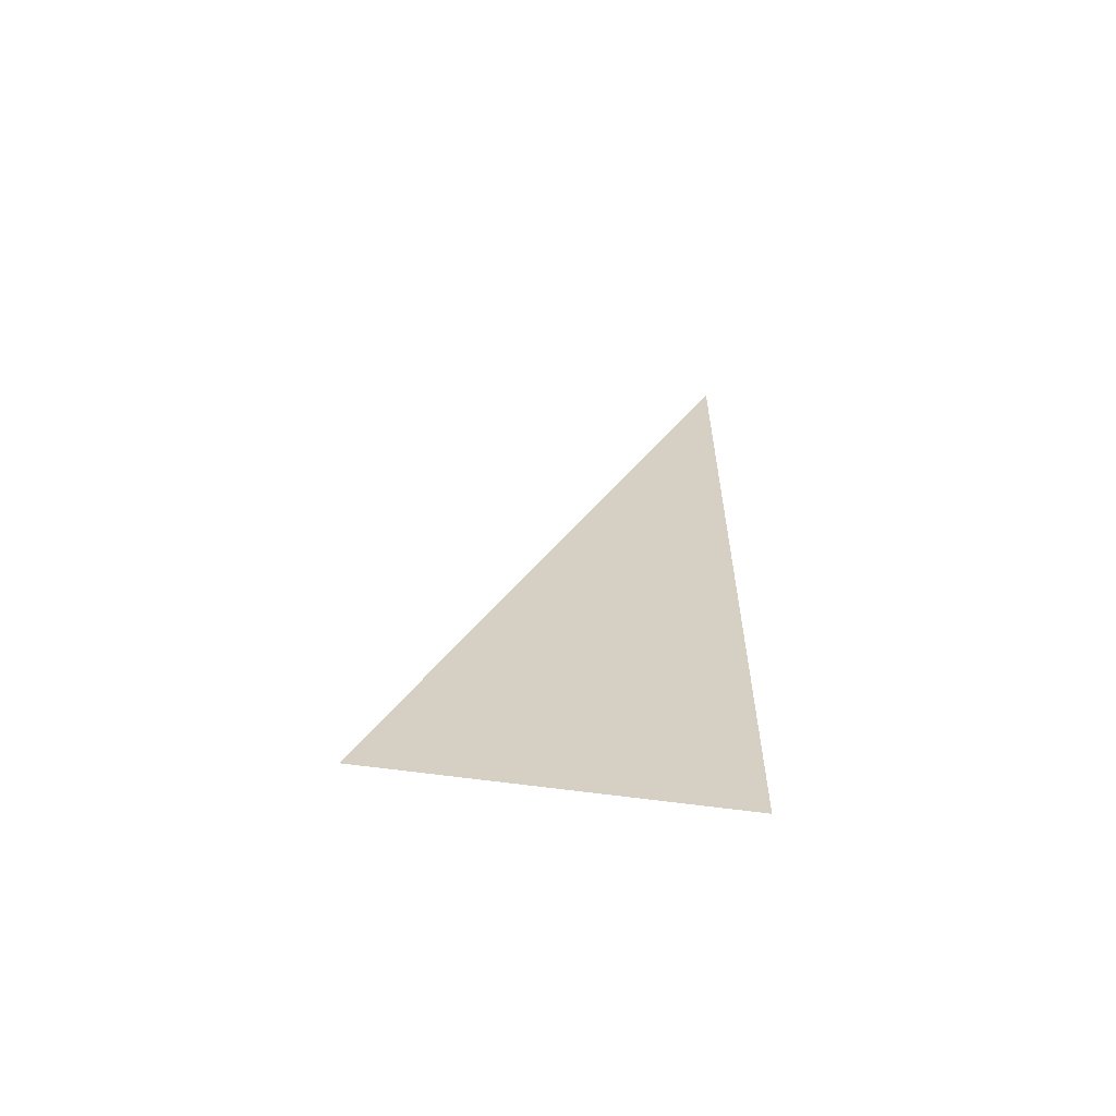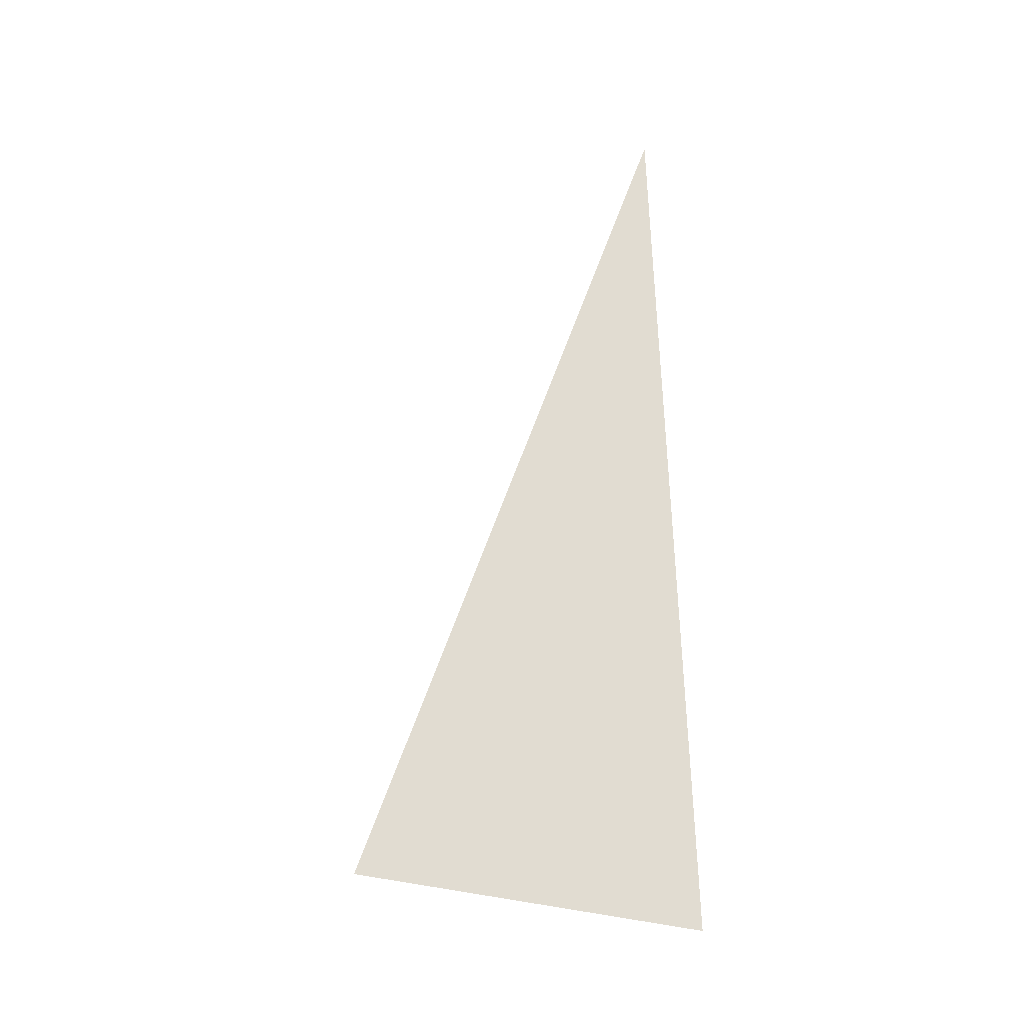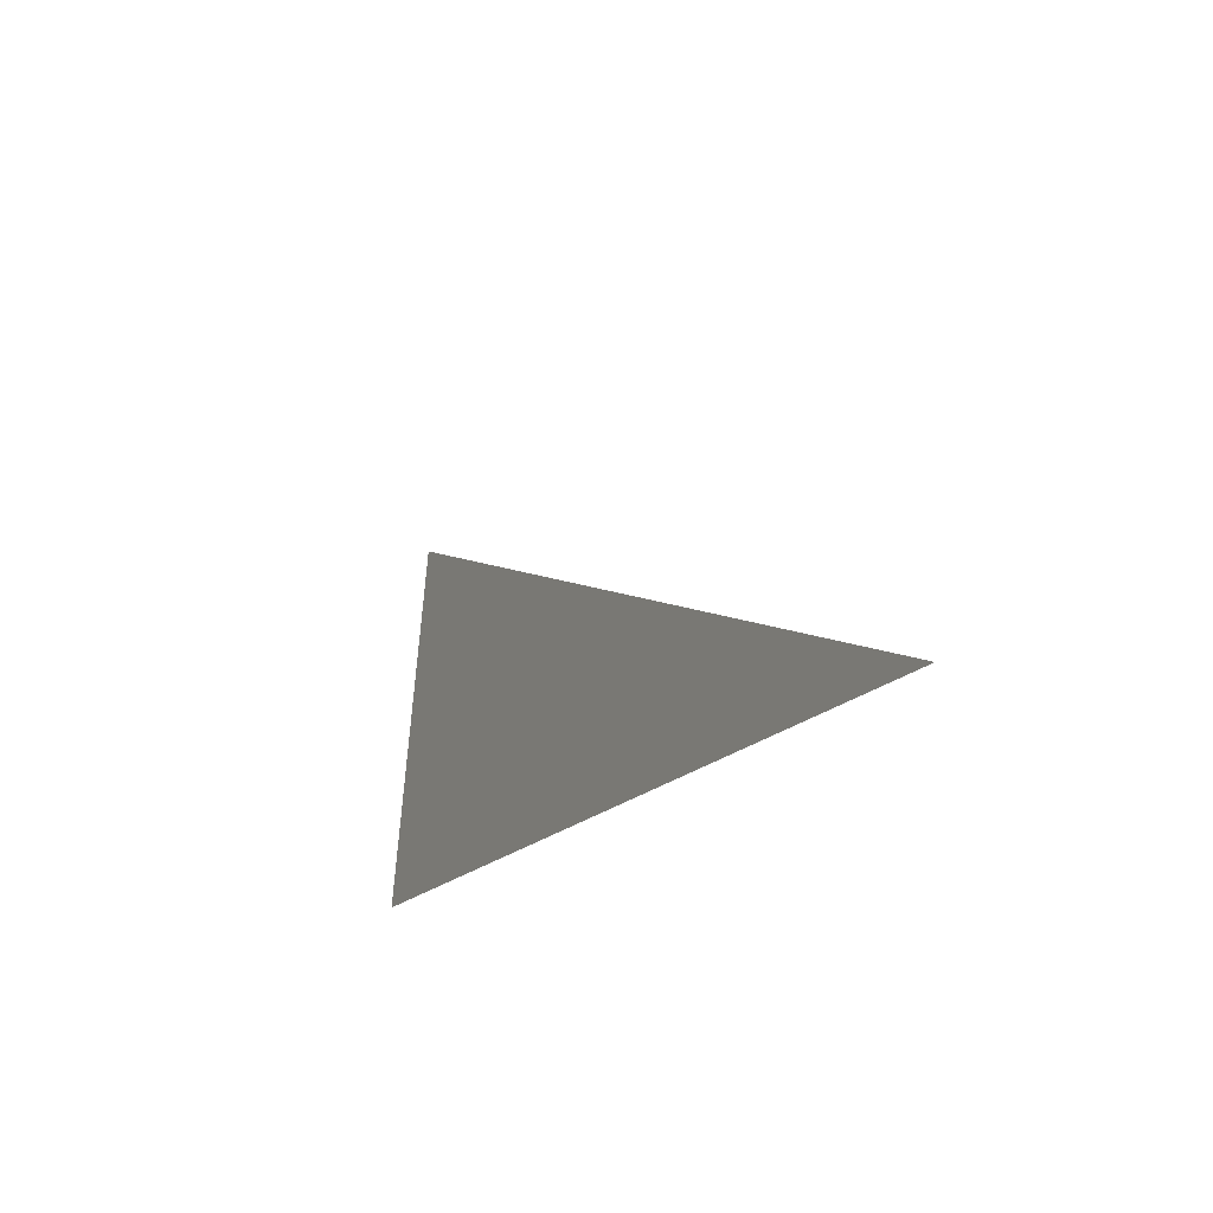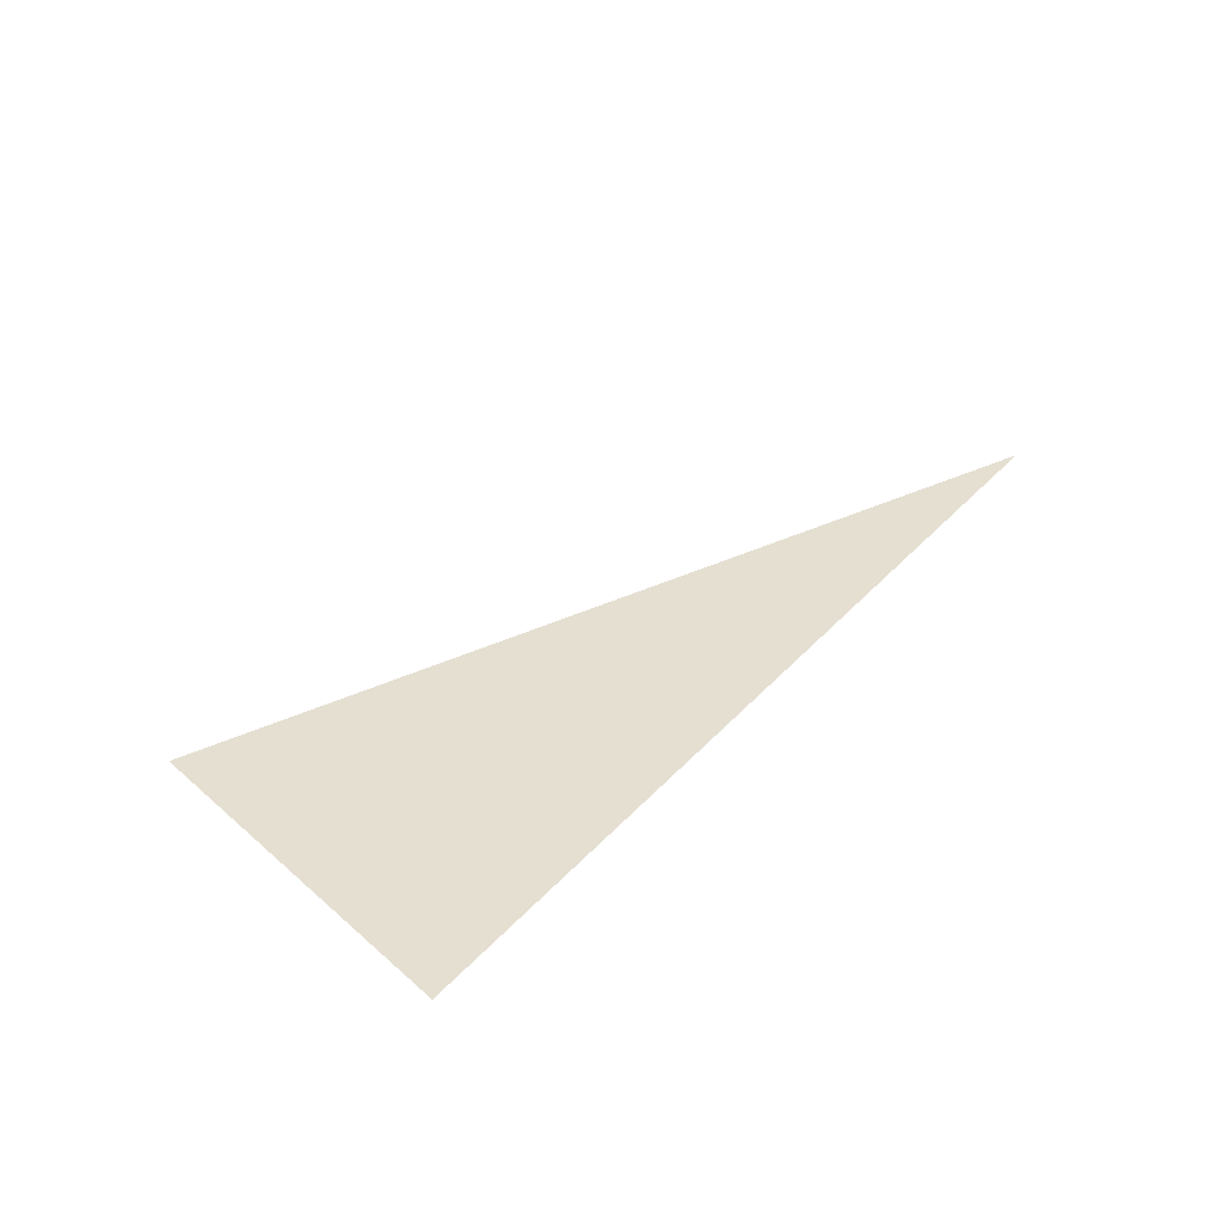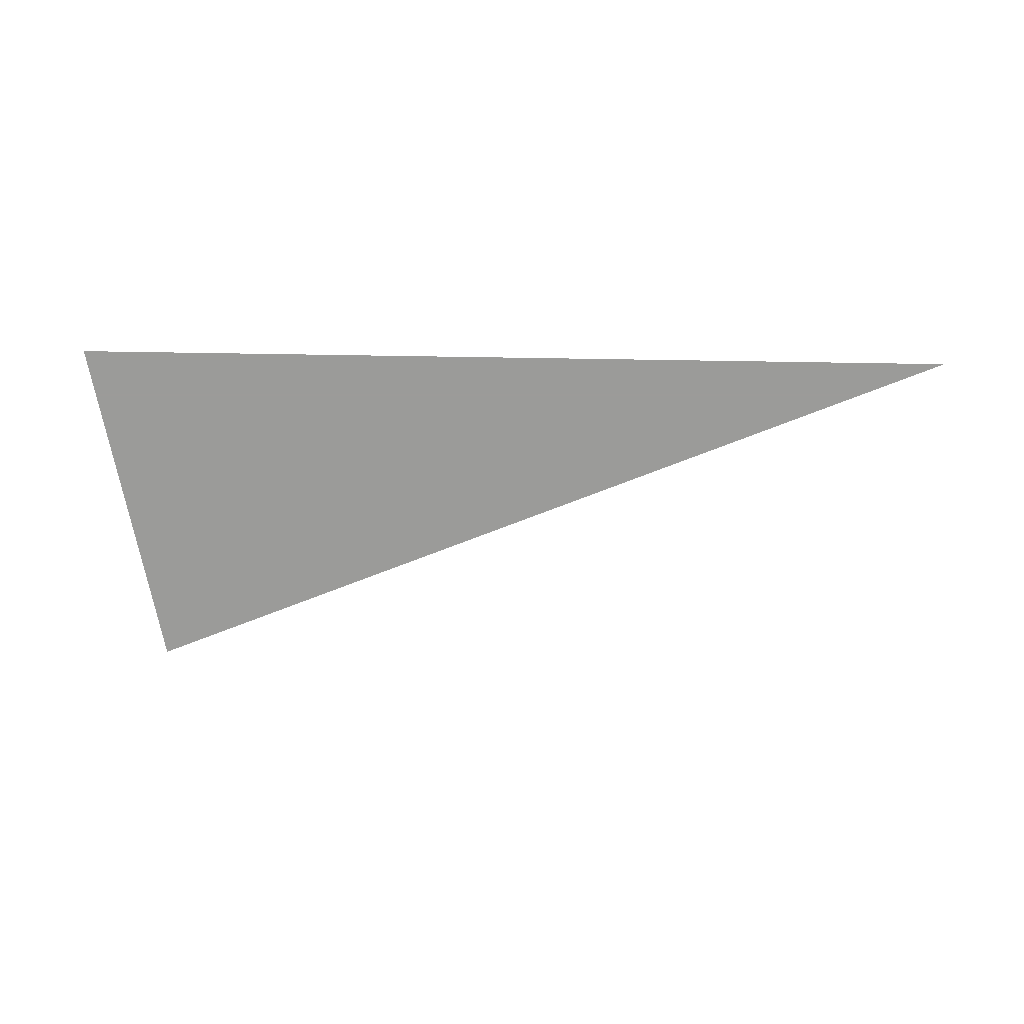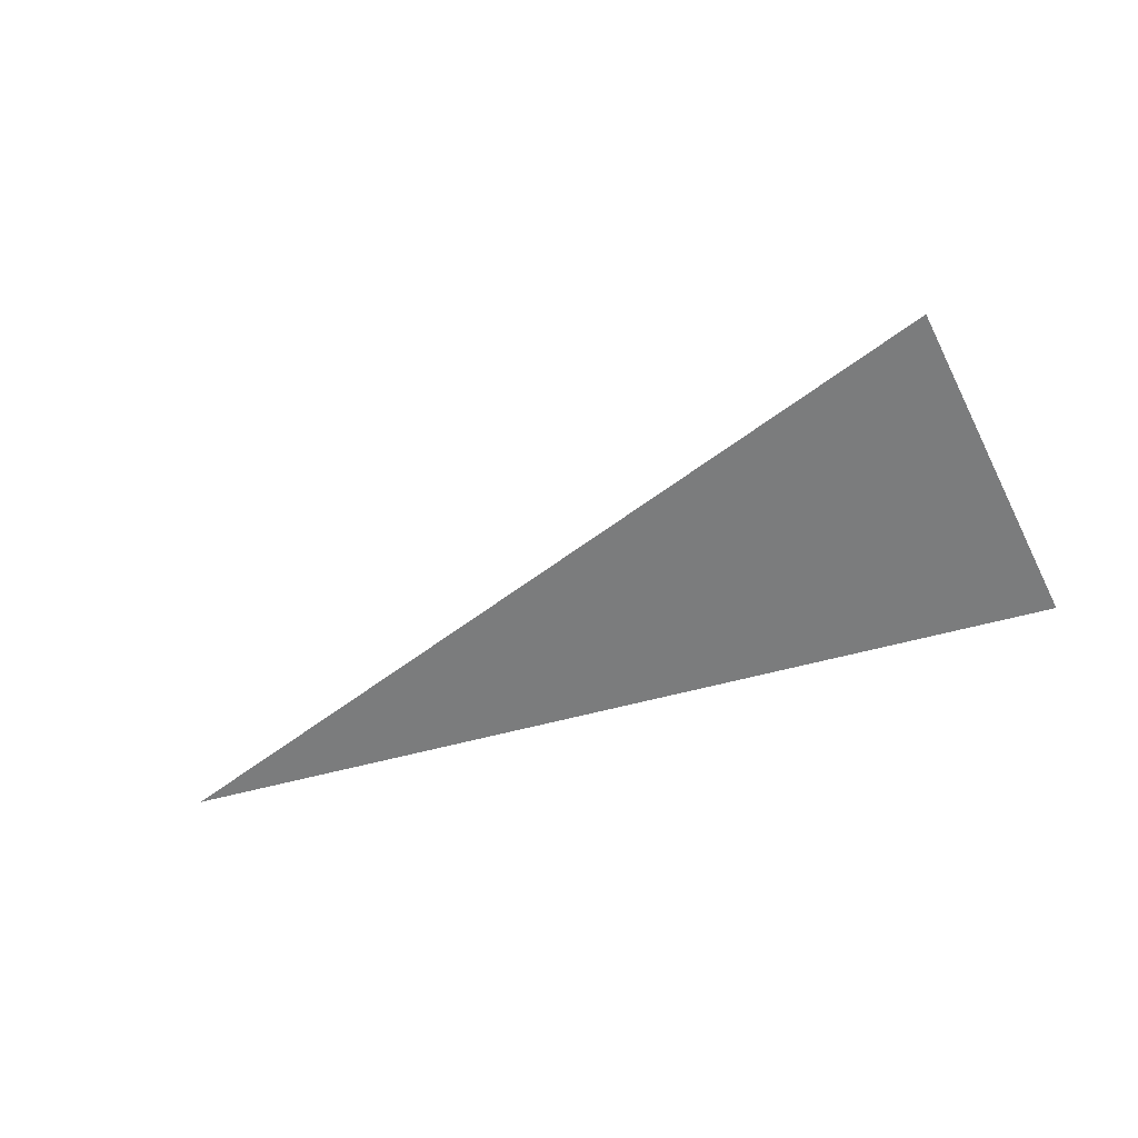
<metadata>
{"format":"obj","ext":"obj","renderer":"f3d","projection":"perspective","resolution":1024,"background":"white","views":[{"elev":26.0,"azim":90.8,"up":"+Y"},{"elev":69.2,"azim":87.9,"up":"+Y"},{"elev":-18.7,"azim":-117.5,"up":"+Z"},{"elev":37.4,"azim":126.6,"up":"+Y"},{"elev":-69.6,"azim":179.1,"up":"+Y"},{"elev":-58.6,"azim":15.6,"up":"+Y"}]}
</metadata>
<code>
v 0 0 0
v 0.05 0 0
v 0.04619 0 0.01913
g mesh33
f 1 2 3

</code>
